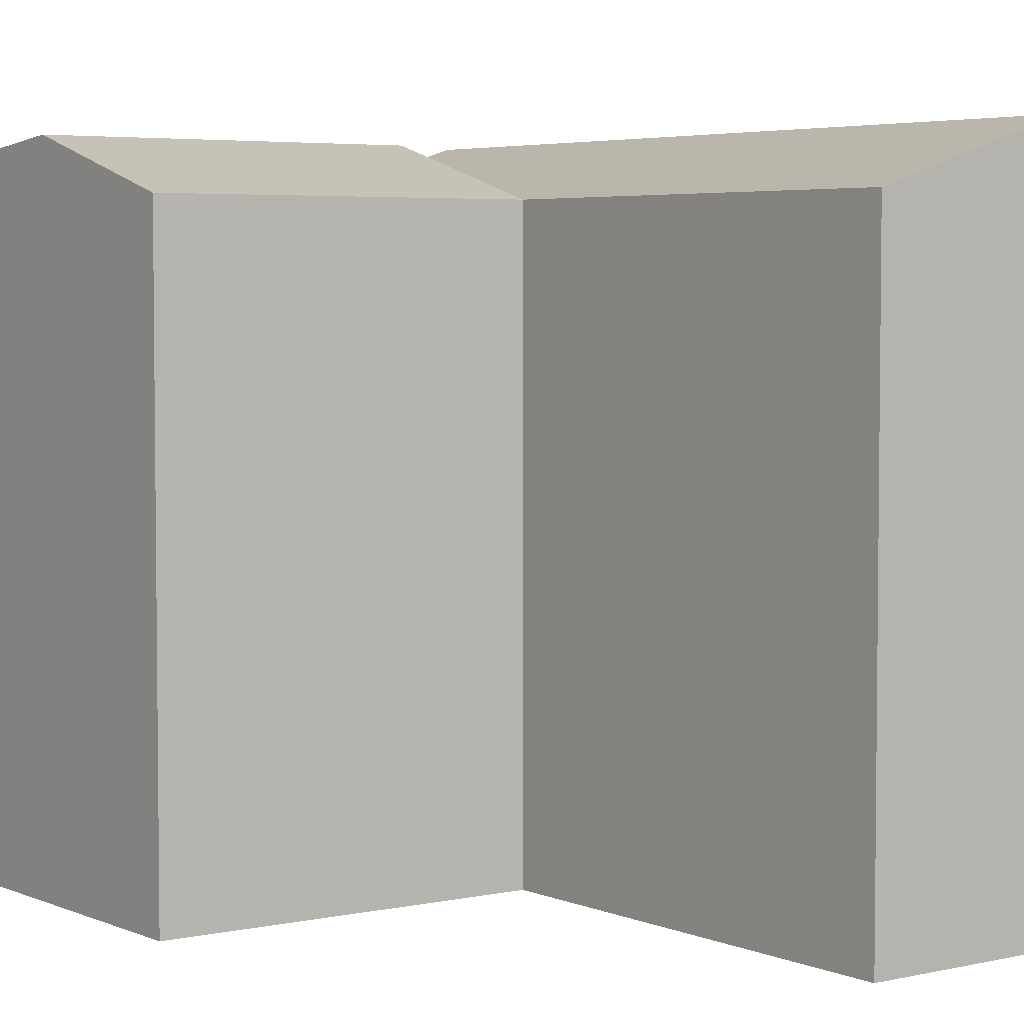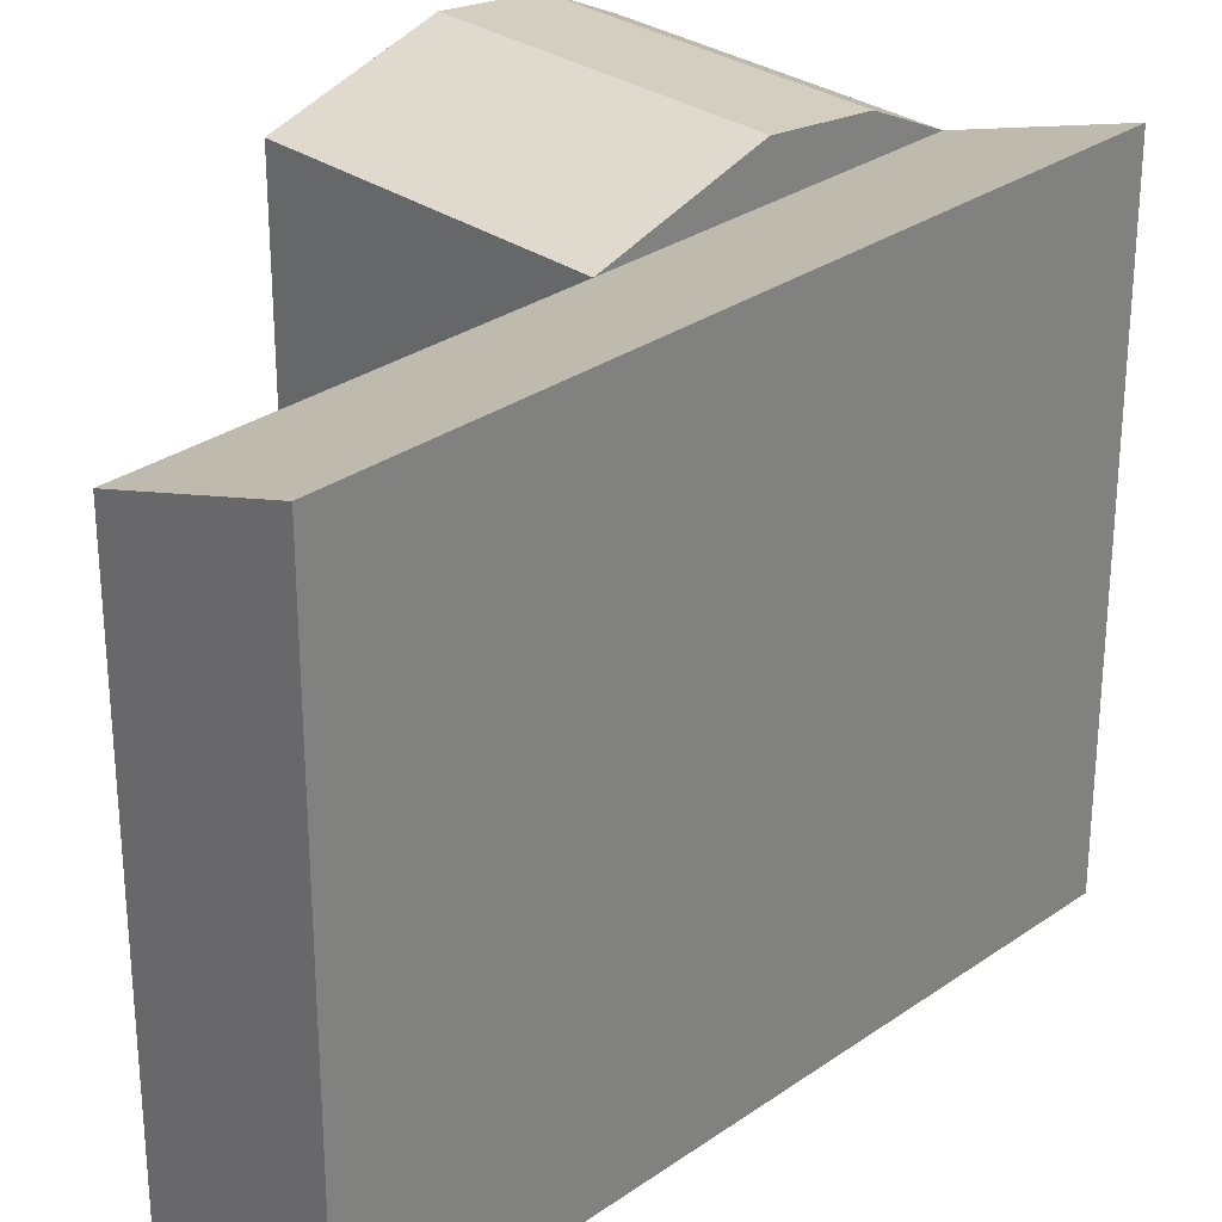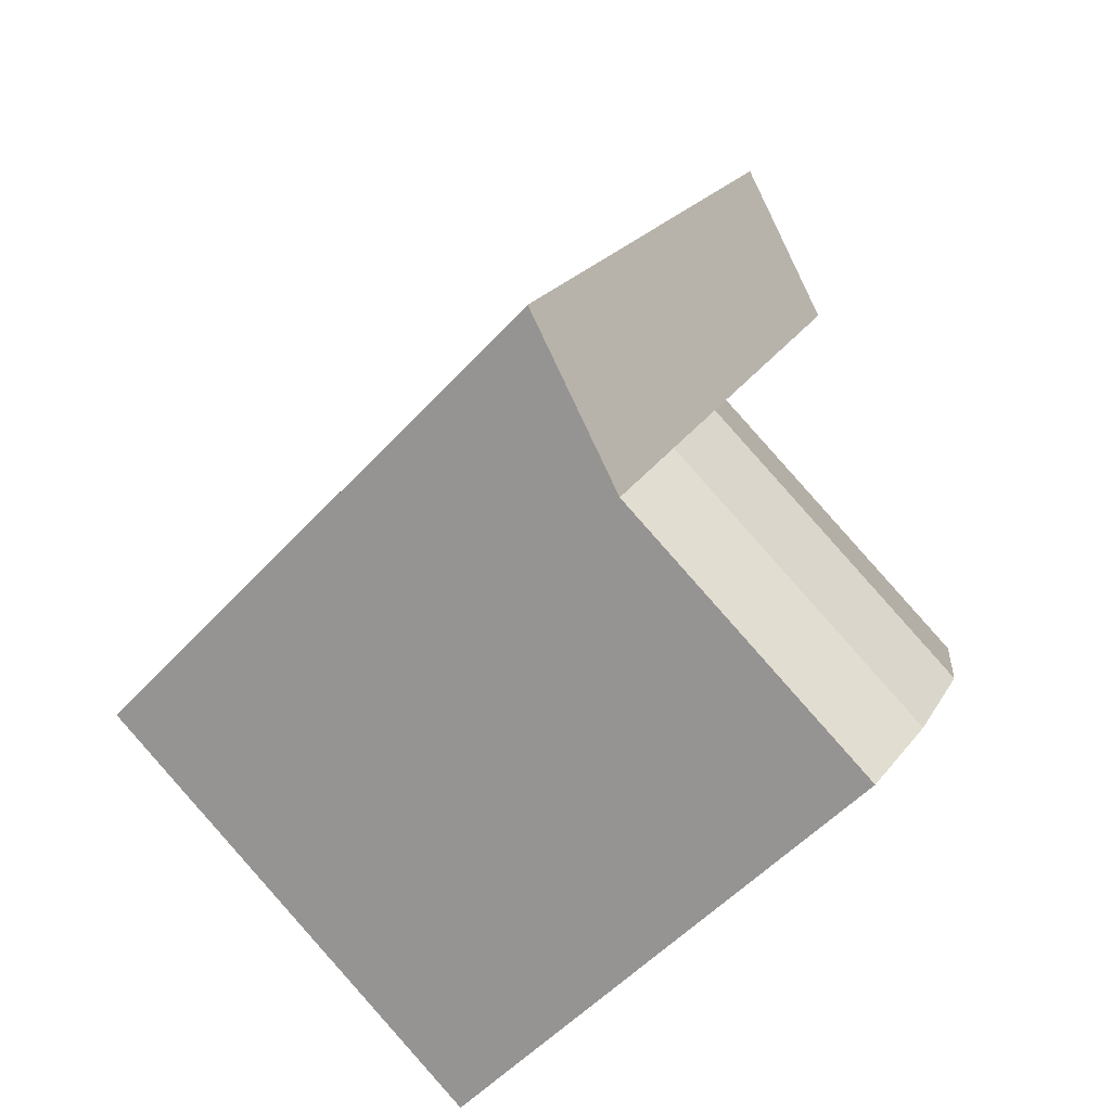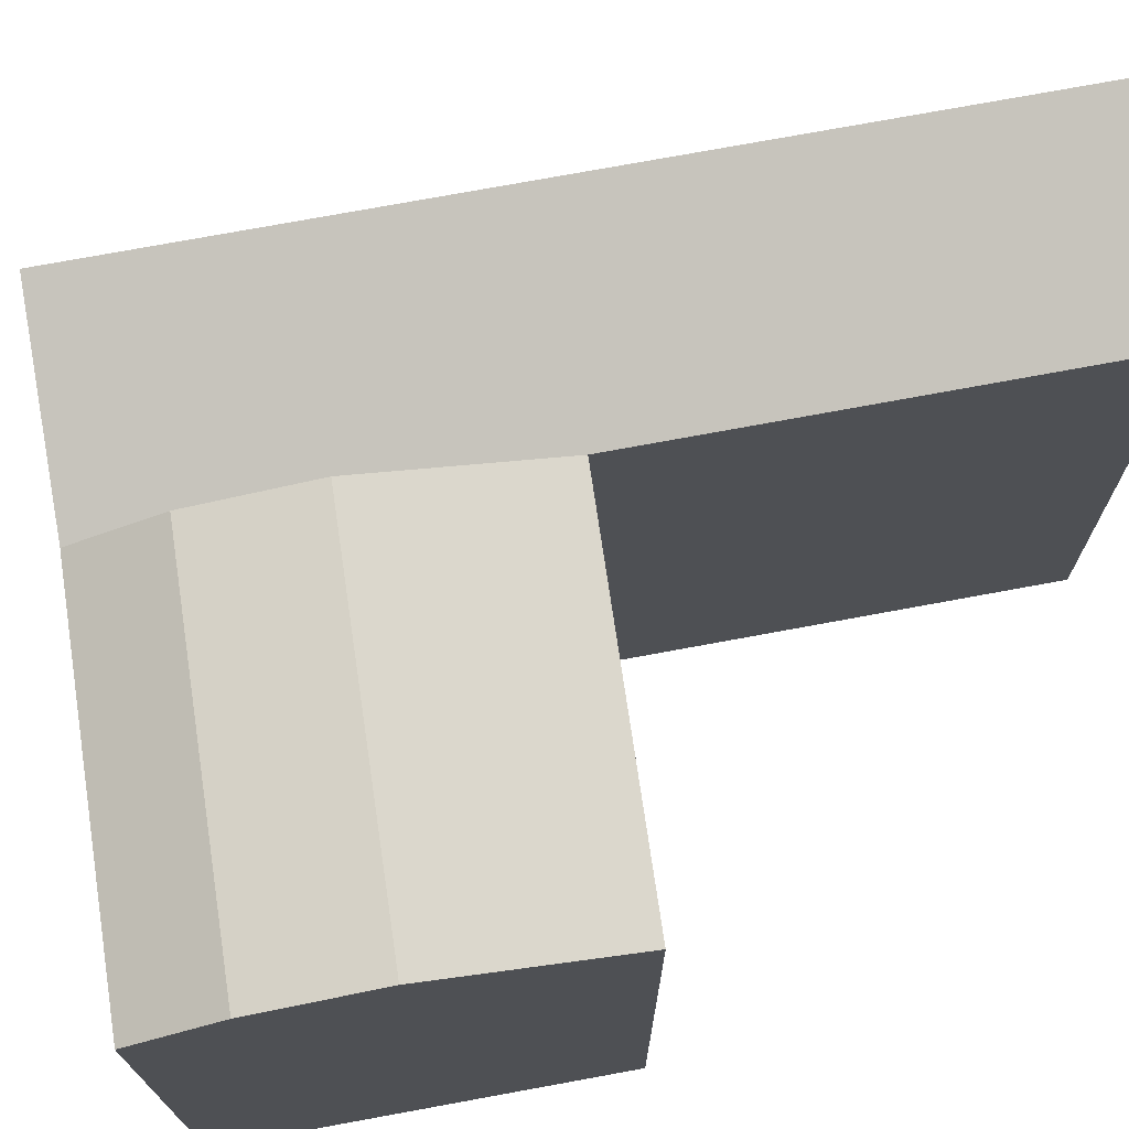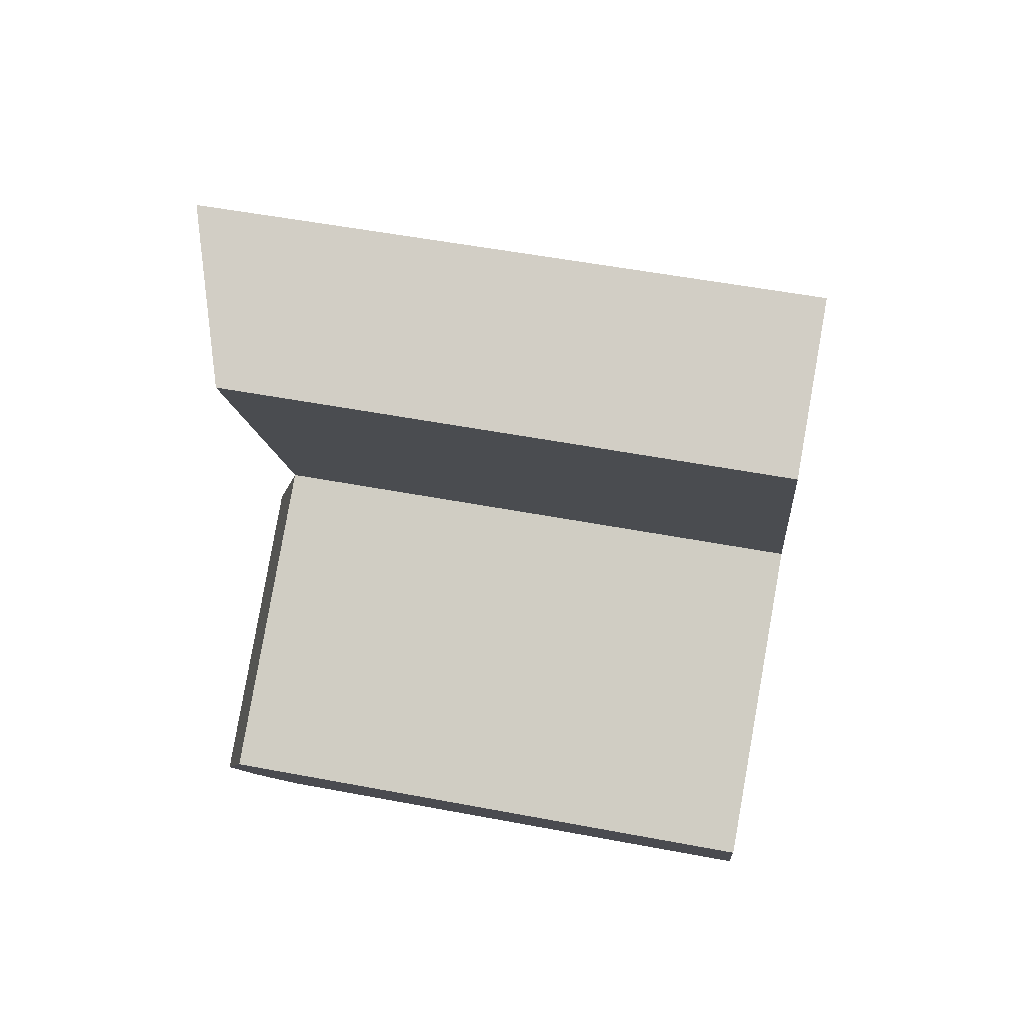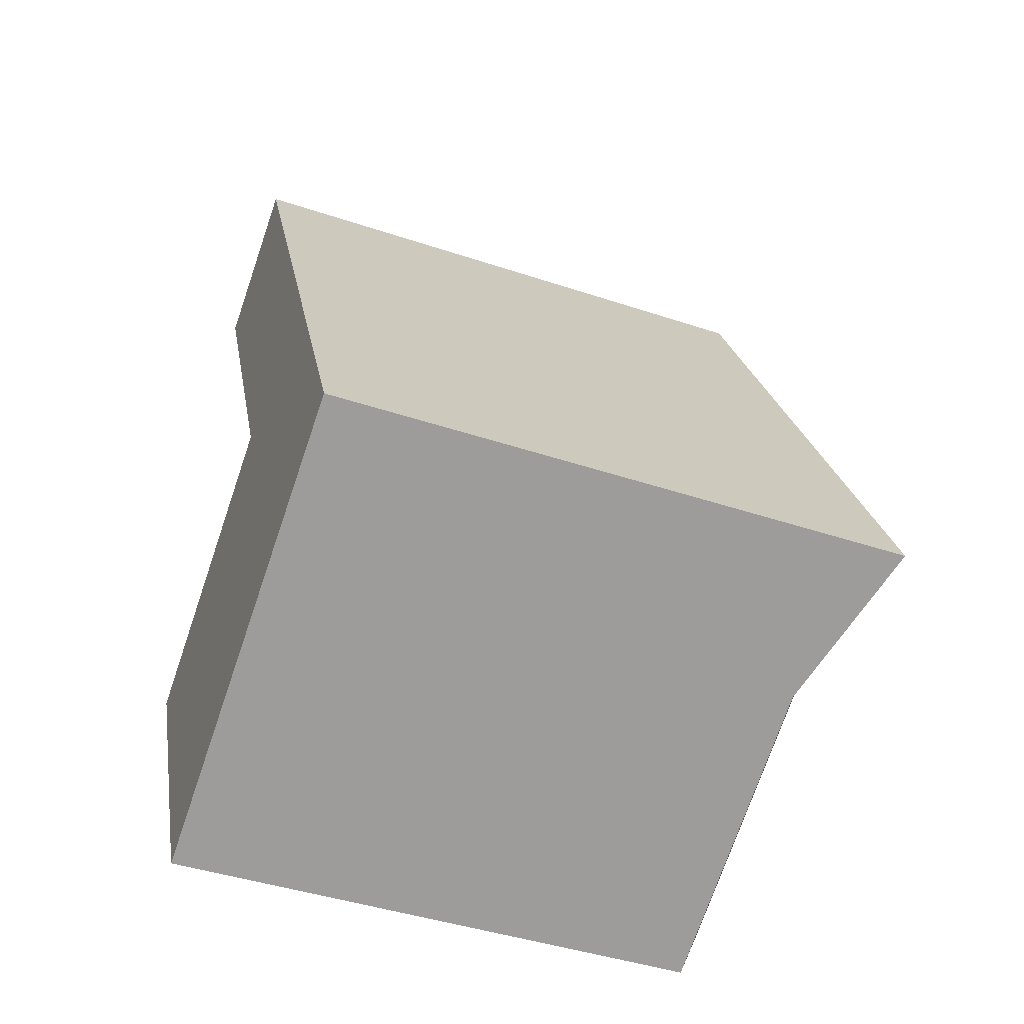
<metadata>
{"format":"obj","ext":"obj","renderer":"f3d","projection":"perspective","resolution":1024,"background":"white","views":[{"elev":4.4,"azim":-63.0,"up":"+Y"},{"elev":29.3,"azim":18.1,"up":"+Y"},{"elev":-53.7,"azim":138.7,"up":"+Z"},{"elev":73.7,"azim":-126.4,"up":"+Y"},{"elev":53.7,"azim":-78.6,"up":"+Z"},{"elev":-43.5,"azim":68.5,"up":"+Z"}]}
</metadata>
<code>
v  10.28 19.51 5.469
v  21.08 21.46 -2.723
v  15.66 19.51 -5.609
v  15.7 21.46 8.355
v  4.049 19.51 18.31
v  9.549 21.46 21.04
v  4.216 20.79 -8.639
v  14.48 20.79 -3.18
v  5.4 19.51 -11.07
v  2.587 21.22 -5.301
v  12.86 21.22 0.1627
v  0.0004163 19.51 -0.0006185
v  21.08 1.667e-16 -2.722
v  15.7 -5.116e-16 8.355
v  15.66 3.434e-16 -5.608
v  9.548 -1.288e-15 21.04
v  4.048 -1.121e-15 18.31
v  10.28 -3.349e-16 5.47
v  5.4 6.776e-16 -11.07
v  0 0 0
g defaultobject
f 1 2 3
f 2 1 4
f 5 4 1
f 4 5 6
f 3 7 8
f 7 3 9
f 8 10 11
f 10 8 7
f 11 12 1
f 12 11 10
f 13 4 14
f 4 13 2
f 3 13 15
f 13 3 2
f 14 6 16
f 6 14 4
f 16 5 17
f 5 16 6
f 5 18 17
f 18 5 1
f 12 19 20
f 19 12 9
f 9 12 10
f 9 10 7
f 9 15 19
f 15 9 3
f 8 1 3
f 1 8 11
f 18 12 20
f 12 18 1
f 18 13 14
f 13 18 15
f 17 14 16
f 14 17 18
f 15 20 19
f 20 15 18

</code>
